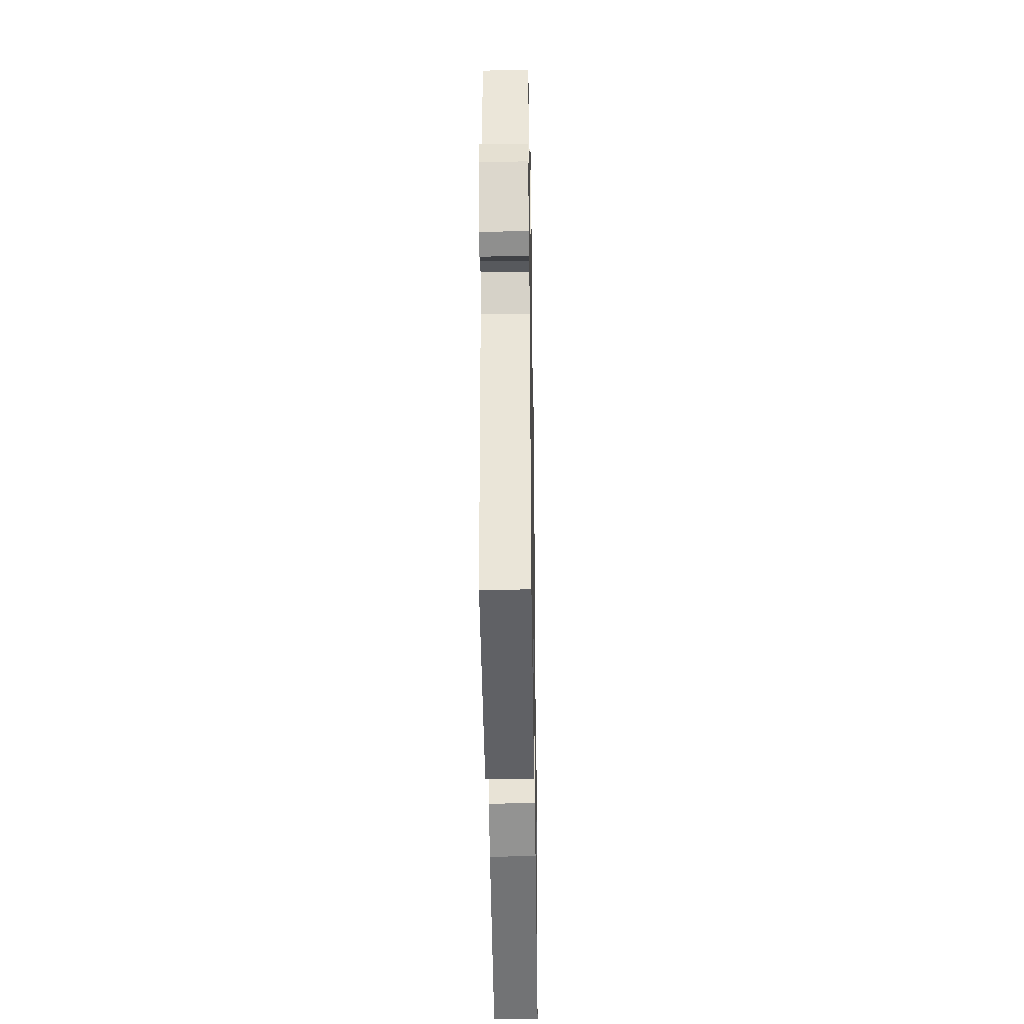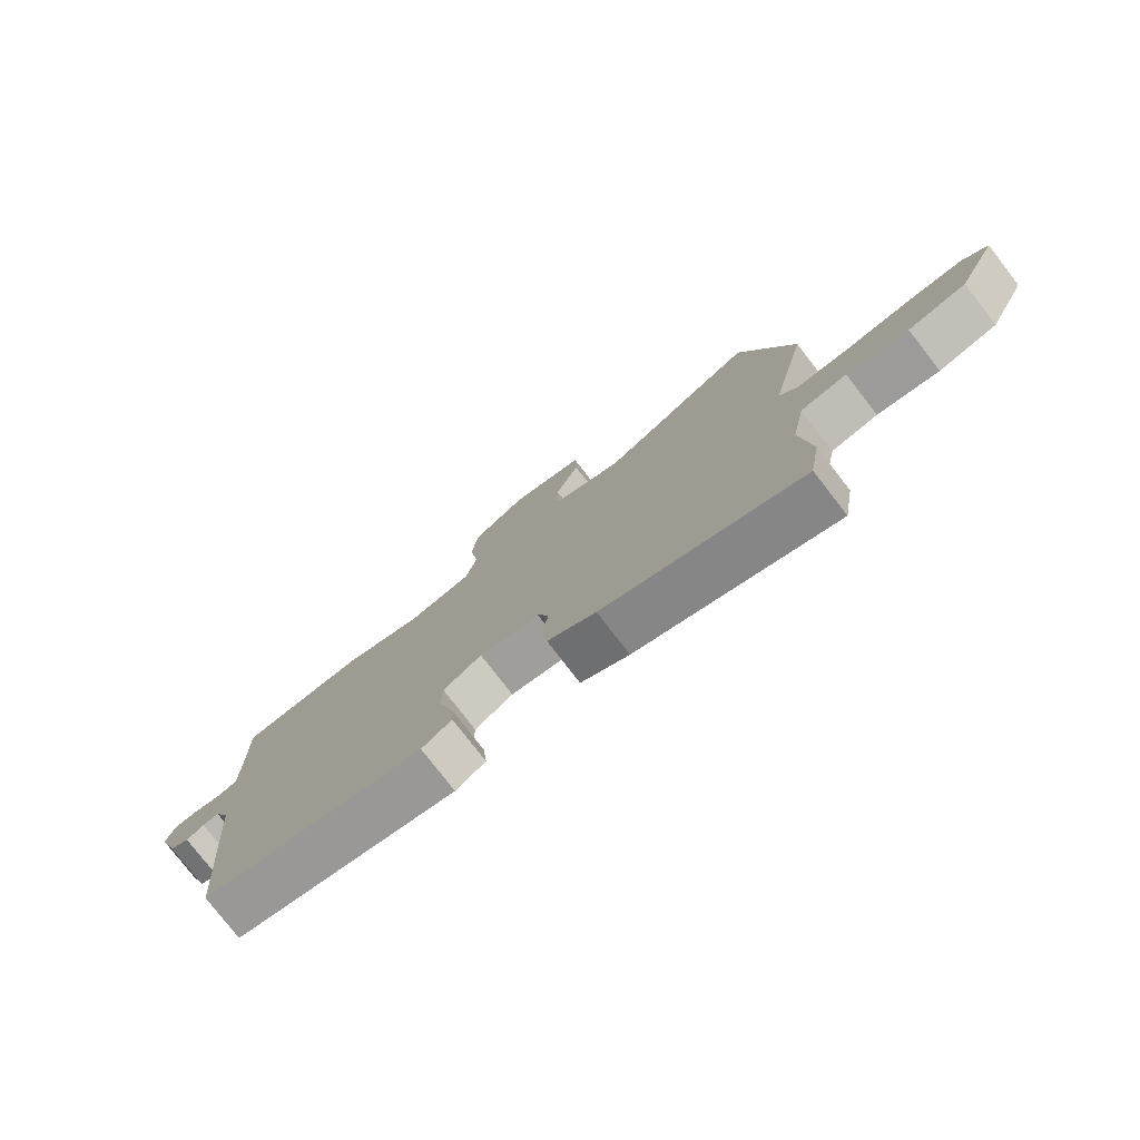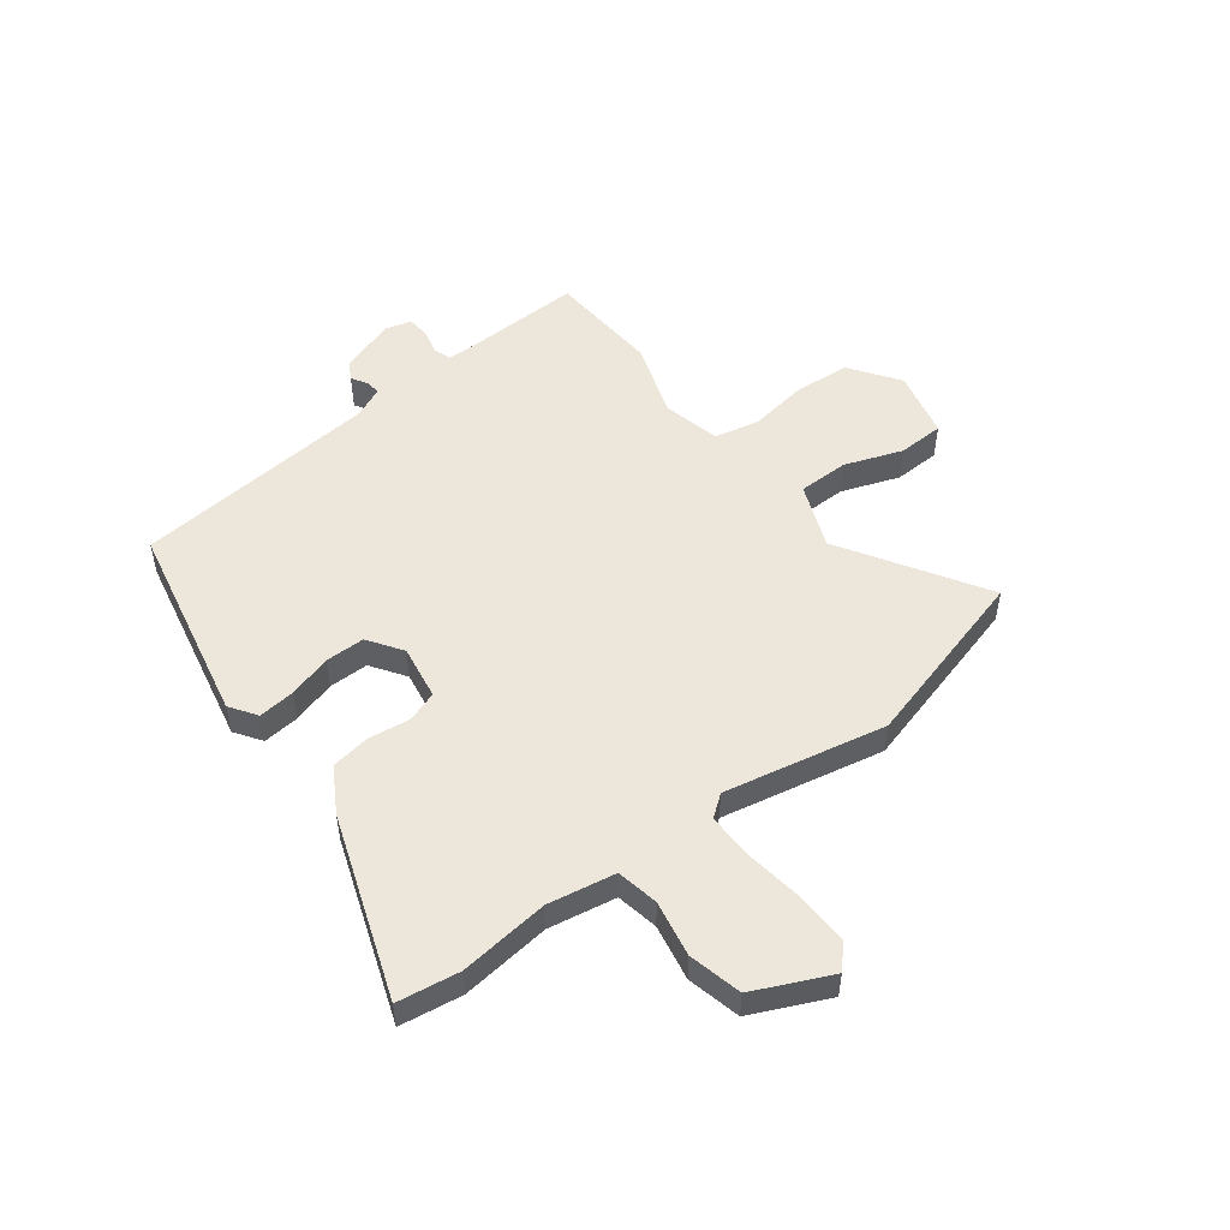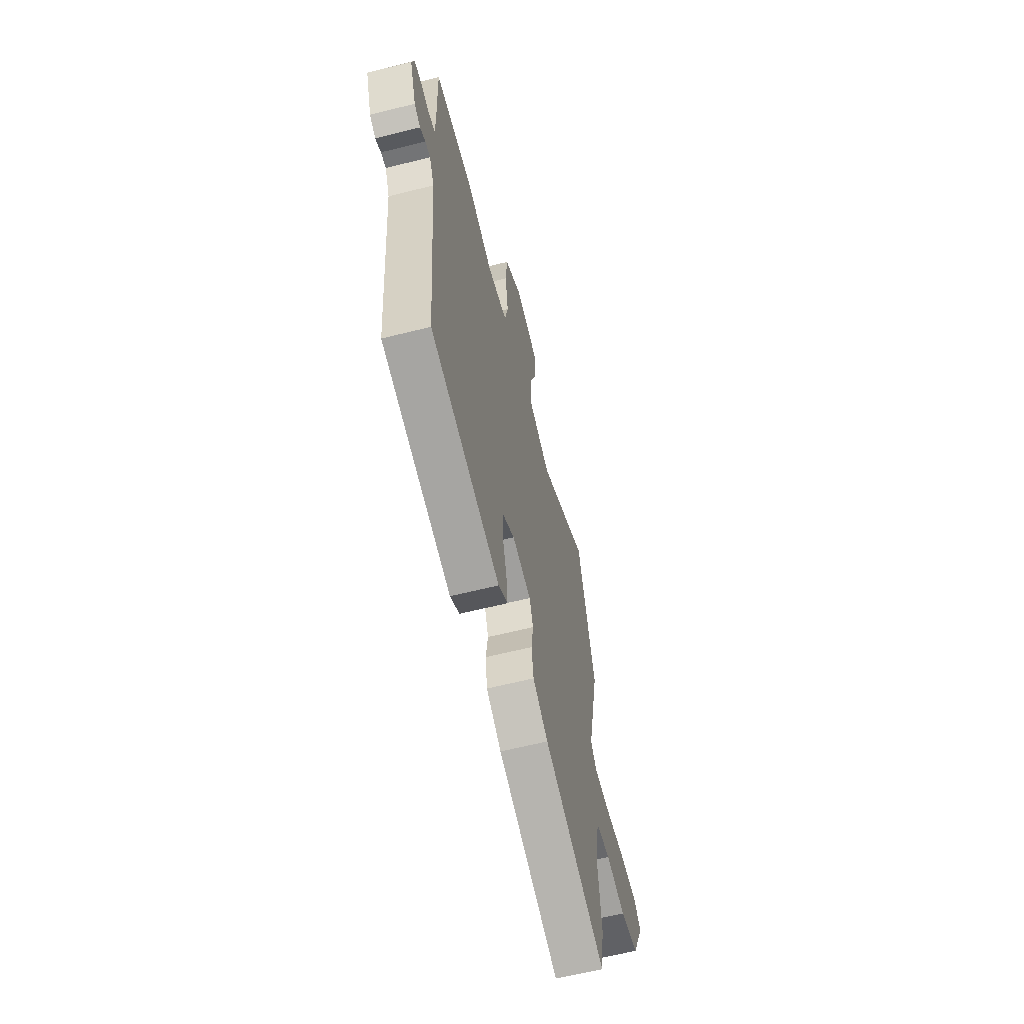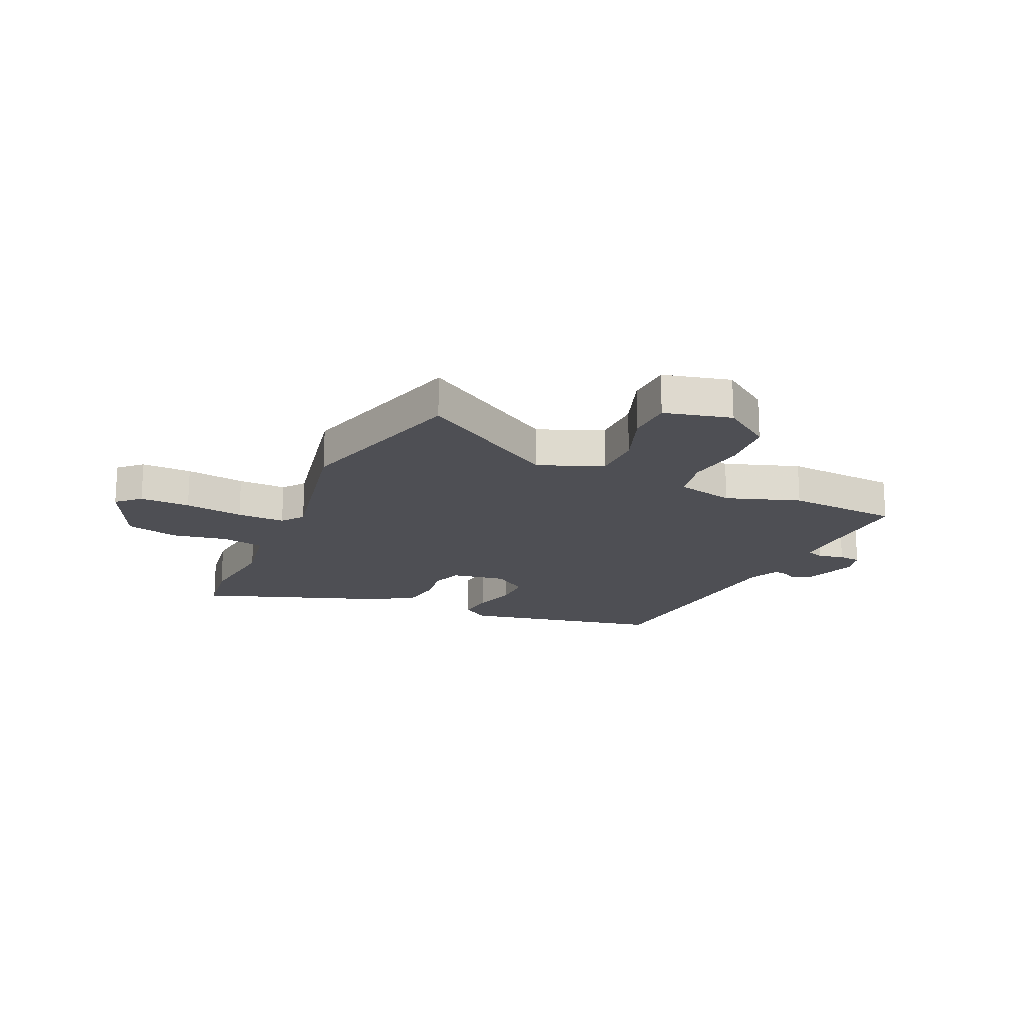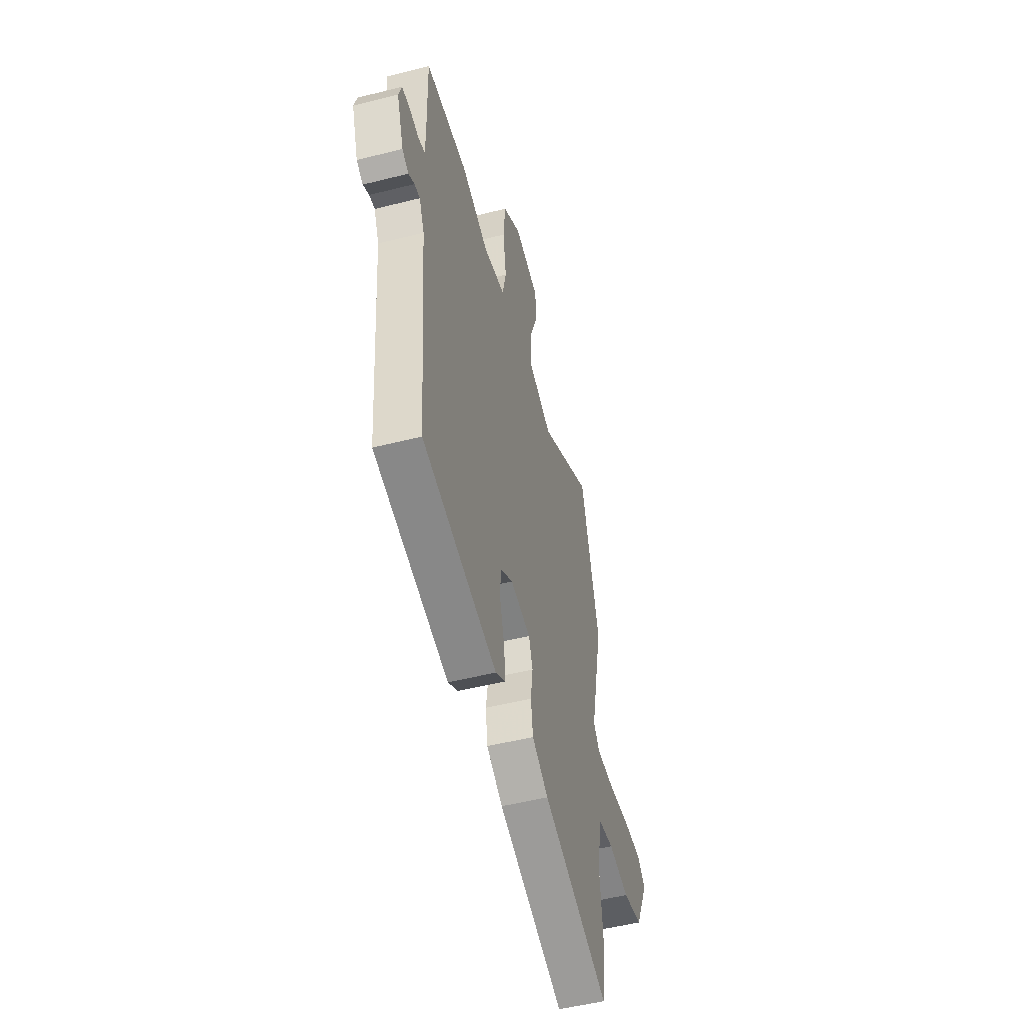
<metadata>
{"format":"obj","ext":"obj","renderer":"f3d","projection":"perspective","resolution":1024,"background":"white","views":[{"elev":-35.8,"azim":90.9,"up":"+Z"},{"elev":-78.3,"azim":-142.2,"up":"+Z"},{"elev":51.4,"azim":-127.8,"up":"+Y"},{"elev":-62.2,"azim":104.3,"up":"+Z"},{"elev":-18.3,"azim":-24.8,"up":"+Y"},{"elev":-51.2,"azim":105.4,"up":"+Z"}]}
</metadata>
<code>
v 0.343 0.07 0.509
v 0.549 0.07 0.497
v 0.545 0.07 0.29
v 0.546 0.07 0.229
v 0.579 0.07 0.219
v 0.625 0.07 0.23
v 0.665 0.07 0.227
v 0.679 0.07 0.179
v 0.645 0.07 0.077
v 0.613 0.07 0.059
v 0.584 0.07 0.076
v 0.557 0.07 0.079
v 0.532 0.07 0.022
v 0.495 0.07 -0.428
v 0.128 0.07 -0.508
v 0.079 0.07 -0.475
v 0.085 0.07 -0.408
v 0.107 0.07 -0.329
v 0.106 0.07 -0.257
v 0.043 0.07 -0.215
v -0.056 0.07 -0.232
v -0.075 0.07 -0.288
v -0.064 0.07 -0.364
v -0.074 0.07 -0.436
v -0.154 0.07 -0.484
v -0.483 0.07 -0.604
v -0.501 0.07 -0.491
v -0.484 0.07 -0.327
v -0.507 0.07 -0.204
v -0.584 0.07 -0.19
v -0.686 0.07 -0.21
v -0.783 0.07 -0.188
v -0.848 0.07 -0.05
v -0.807 0.07 -0.011
v -0.715 0.07 -0.012
v -0.607 0.07 -0.026
v -0.519 0.07 -0.027
v -0.489 0.07 0.013
v -0.552 0.07 0.307
v -0.463 0.07 0.637
v -0.203 0.07 0.479
v -0.086 0.07 0.527
v -0.086 0.07 0.619
v -0.125 0.07 0.724
v -0.123 0.07 0.808
v 0 0.07 0.839
v 0.09 0.07 0.777
v 0.099 0.07 0.676
v 0.084 0.07 0.568
v 0.102 0.07 0.486
v 0.208 0.07 0.462
v 0.343 0 0.509
v 0.549 0 0.497
v 0.545 0 0.29
v 0.546 0 0.229
v 0.579 0 0.219
v 0.625 0 0.23
v 0.665 0 0.227
v 0.679 0 0.179
v 0.645 0 0.077
v 0.613 0 0.059
v 0.584 0 0.076
v 0.557 0 0.079
v 0.532 0 0.022
v 0.495 0 -0.428
v 0.128 0 -0.508
v 0.079 0 -0.475
v 0.085 0 -0.408
v 0.107 0 -0.329
v 0.106 0 -0.257
v 0.043 0 -0.215
v -0.056 0 -0.232
v -0.075 0 -0.288
v -0.064 0 -0.364
v -0.074 0 -0.436
v -0.154 0 -0.484
v -0.483 0 -0.604
v -0.501 0 -0.491
v -0.484 0 -0.327
v -0.507 0 -0.204
v -0.584 0 -0.19
v -0.686 0 -0.21
v -0.783 0 -0.188
v -0.848 0 -0.05
v -0.807 0 -0.011
v -0.715 0 -0.012
v -0.607 0 -0.026
v -0.519 0 -0.027
v -0.489 0 0.013
v -0.552 0 0.307
v -0.463 0 0.637
v -0.203 0 0.479
v -0.086 0 0.527
v -0.086 0 0.619
v -0.125 0 0.724
v -0.123 0 0.808
v 0 0 0.839
v 0.09 0 0.777
v 0.099 0 0.676
v 0.084 0 0.568
v 0.102 0 0.486
v 0.208 0 0.462
f 46 47 48 49
f 46 49 50
f 43 44 45 46
f 42 43 46 50
f 41 42 50 51
f 38 39 40 41
f 33 34 35 36
f 33 36 37
f 30 31 32 33
f 29 30 33 37
f 28 29 37 38
f 26 27 28
f 25 26 28
f 22 23 24 25
f 21 22 25 28
f 15 16 17 18
f 13 14 15 18
f 12 13 18 19
f 8 9 10 11
f 8 11 12
f 5 6 7 8
f 4 5 8 12
f 51 1 2 3
f 51 3 4
f 21 28 38 41
f 20 21 41 51
f 19 20 51
f 4 12 19 51
f 100 99 98 97
f 101 100 97
f 97 96 95 94
f 101 97 94 93
f 102 101 93 92
f 92 91 90 89
f 87 86 85 84
f 88 87 84
f 84 83 82 81
f 88 84 81 80
f 89 88 80 79
f 79 78 77
f 79 77 76
f 76 75 74 73
f 79 76 73 72
f 69 68 67 66
f 69 66 65 64
f 70 69 64 63
f 62 61 60 59
f 63 62 59
f 59 58 57 56
f 63 59 56 55
f 54 53 52 102
f 55 54 102
f 92 89 79 72
f 102 92 72 71
f 102 71 70
f 102 70 63 55
f 1 52 53 2
f 2 53 54 3
f 3 54 55 4
f 4 55 56 5
f 5 56 57 6
f 6 57 58 7
f 7 58 59 8
f 8 59 60 9
f 9 60 61 10
f 10 61 62 11
f 11 62 63 12
f 12 63 64 13
f 13 64 65 14
f 14 65 66 15
f 15 66 67 16
f 16 67 68 17
f 17 68 69 18
f 18 69 70 19
f 19 70 71 20
f 20 71 72 21
f 21 72 73 22
f 22 73 74 23
f 23 74 75 24
f 24 75 76 25
f 25 76 77 26
f 26 77 78 27
f 27 78 79 28
f 28 79 80 29
f 29 80 81 30
f 30 81 82 31
f 31 82 83 32
f 32 83 84 33
f 33 84 85 34
f 34 85 86 35
f 35 86 87 36
f 36 87 88 37
f 37 88 89 38
f 38 89 90 39
f 39 90 91 40
f 40 91 92 41
f 41 92 93 42
f 42 93 94 43
f 43 94 95 44
f 44 95 96 45
f 45 96 97 46
f 46 97 98 47
f 47 98 99 48
f 48 99 100 49
f 49 100 101 50
f 50 101 102 51
f 51 102 52 1

</code>
